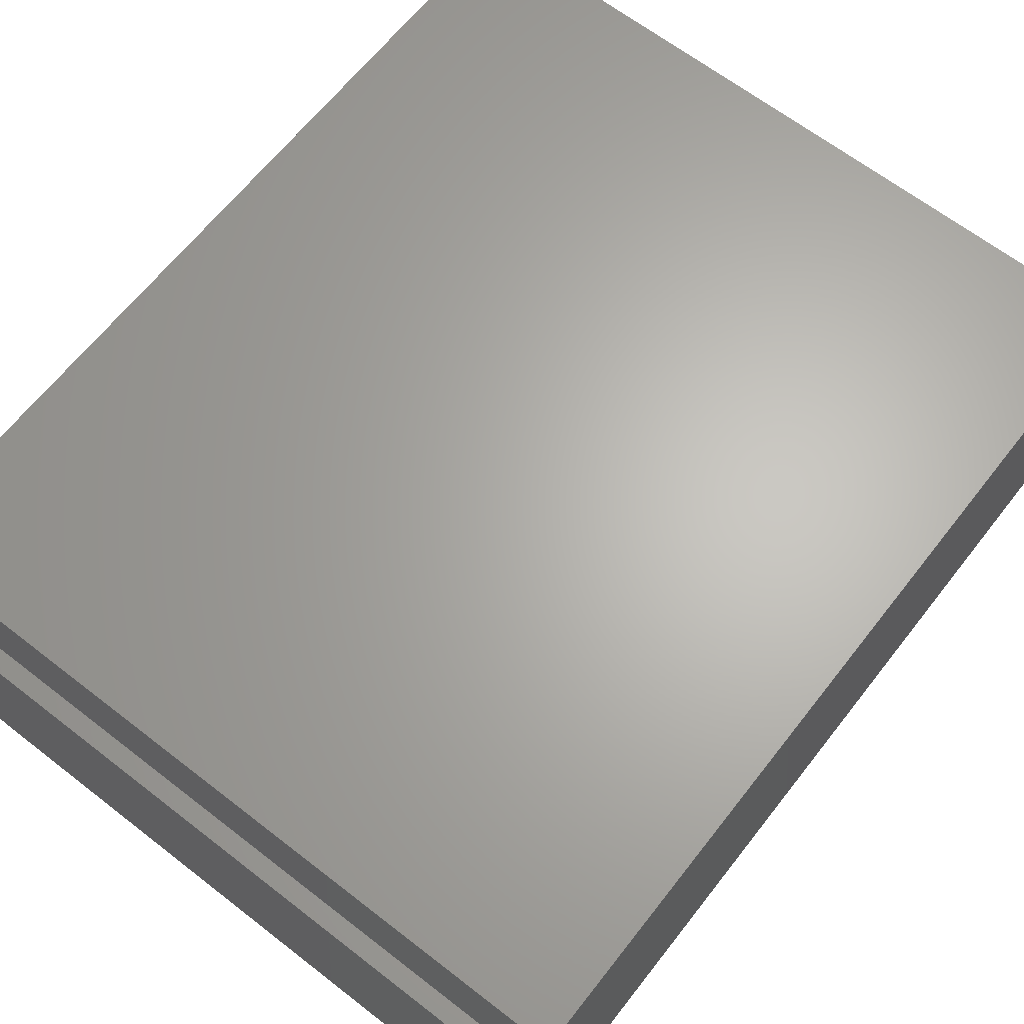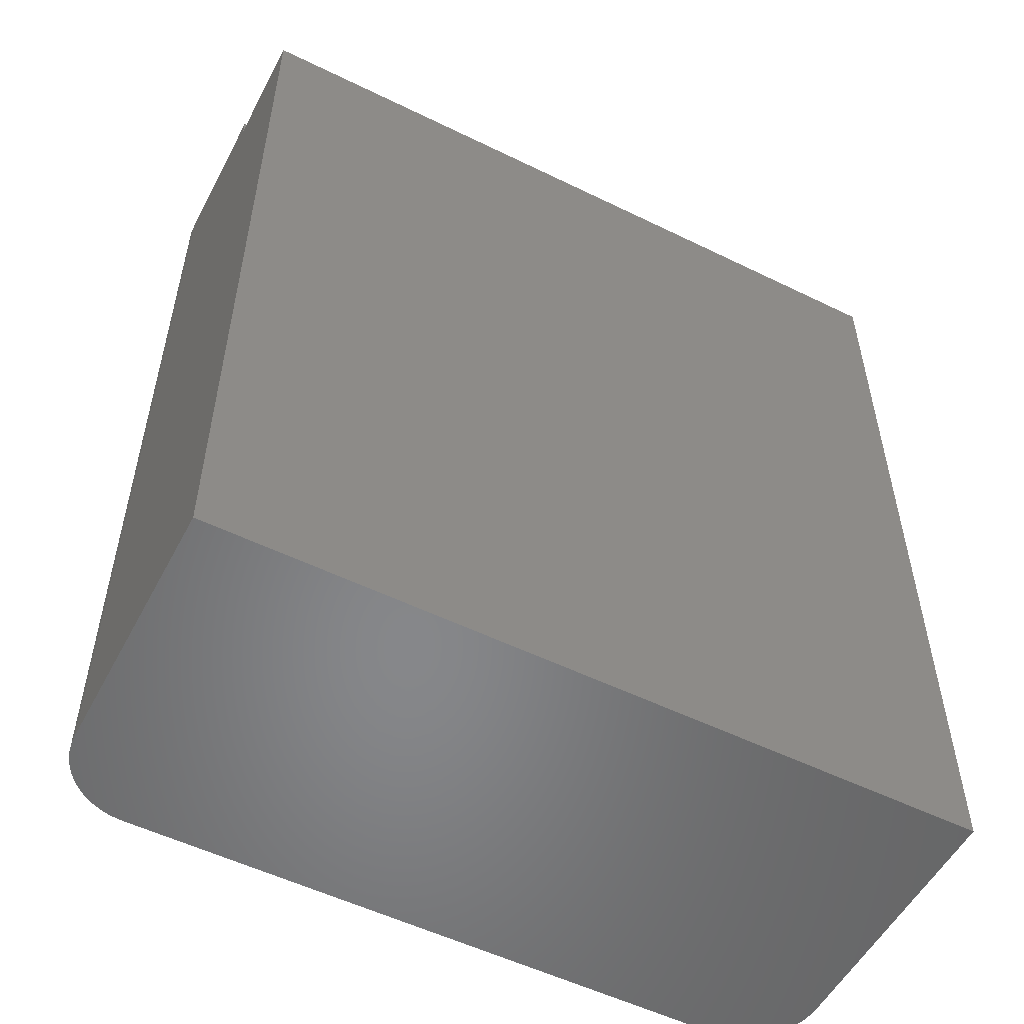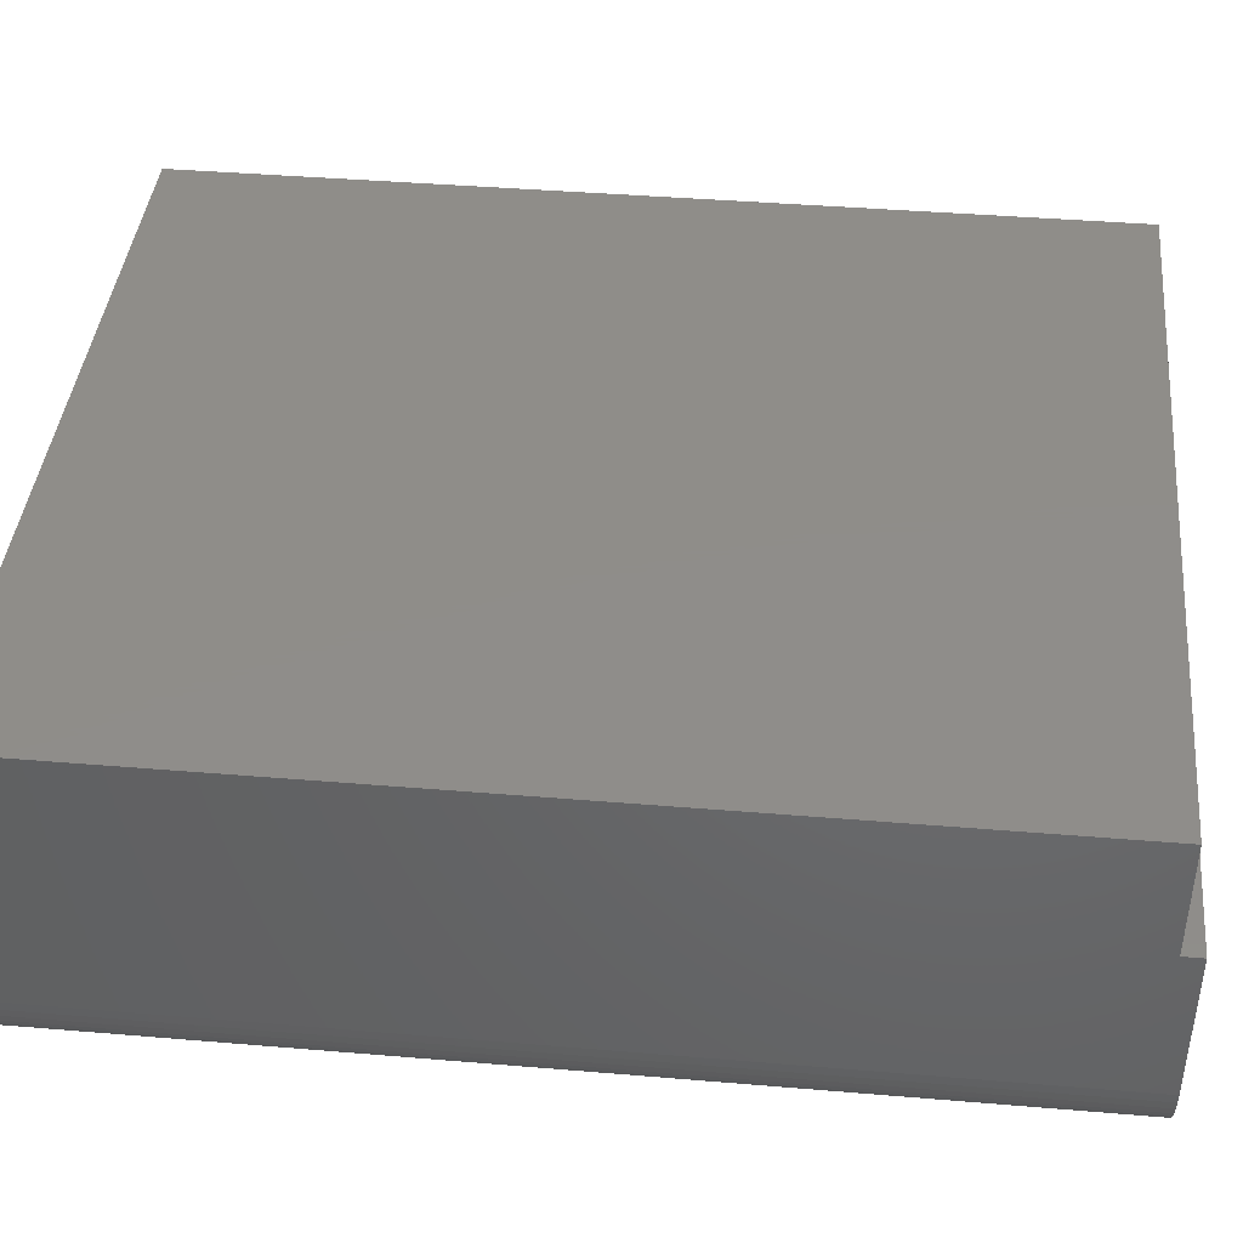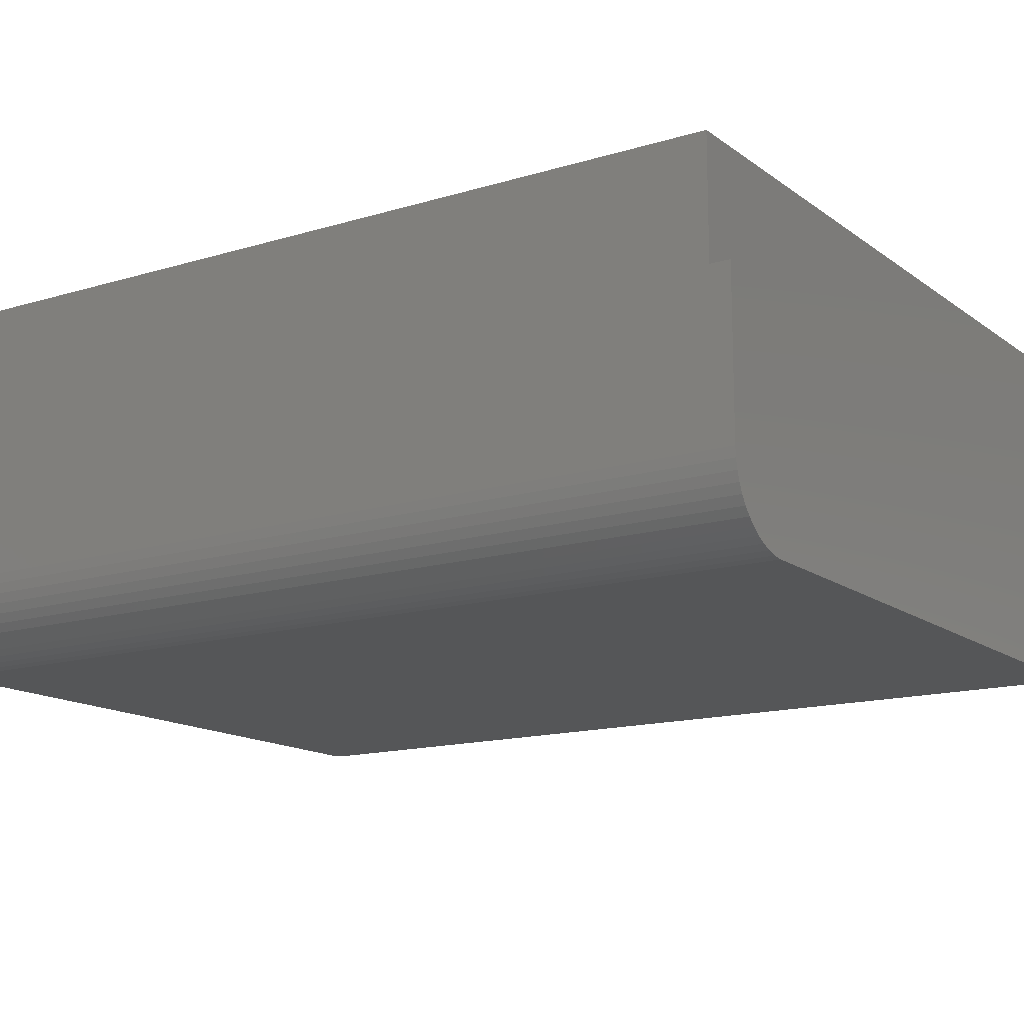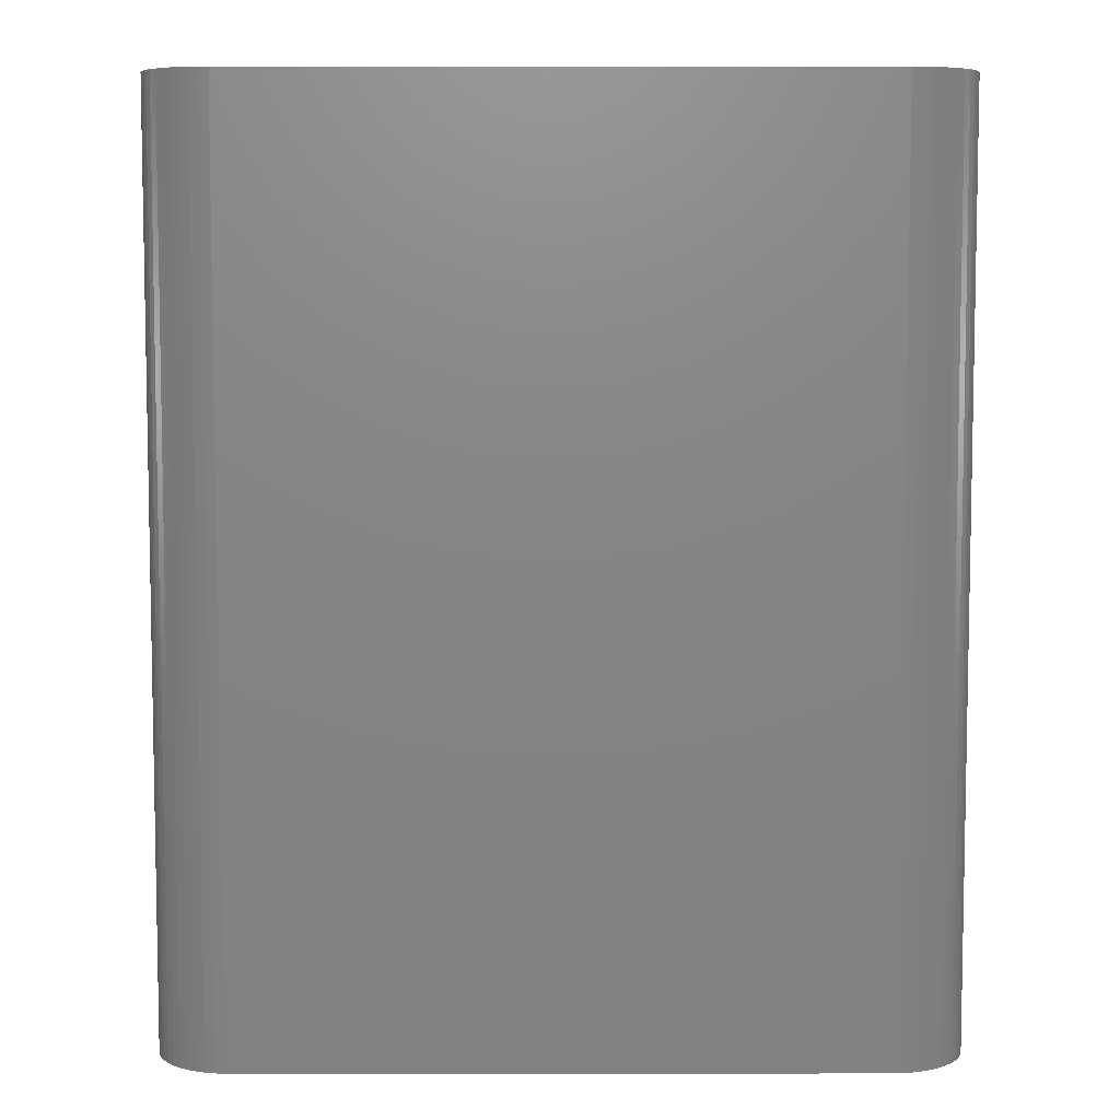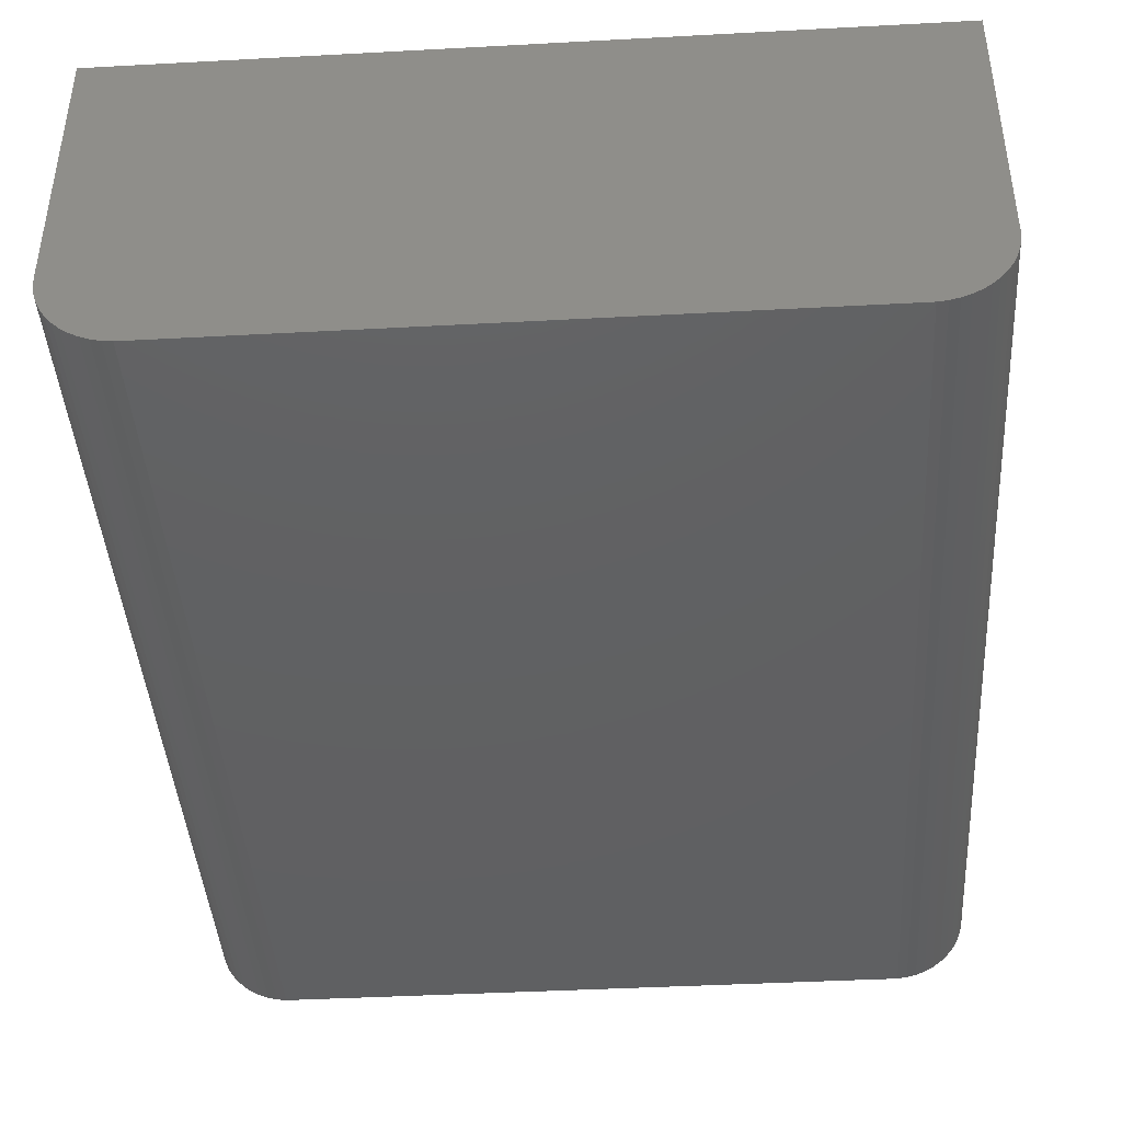
<metadata>
{"format":"stl","ext":"stl","renderer":"f3d","projection":"perspective","resolution":1024,"background":"white","views":[{"elev":64.9,"azim":38.0,"up":"+Y"},{"elev":-53.9,"azim":152.5,"up":"+Z"},{"elev":41.6,"azim":-84.2,"up":"+Y"},{"elev":-14.6,"azim":-56.6,"up":"+Y"},{"elev":6.6,"azim":-0.1,"up":"+Z"},{"elev":-42.2,"azim":-176.3,"up":"+Y"}]}
</metadata>
<code>
# stl→obj: 60 verts, 116 faces
v -2.916 -2.738 0
v -3.236 -2.351 48
v -3.236 -2.351 0
v -2.916 -2.738 48
v -4 14 0
v -4 8 47
v -4 14 47
v -4 0 0
v -4 0 48
v -4 8 48
v -2.55 -3.082 0
v -2.143 -3.377 48
v -2.55 -3.082 48
v -2.143 -3.377 0
v 35.97 -0.5013 48
v 36 0 0
v 36 0 48
v 35.97 -0.5013 0
v 34.92 -2.738 48
v 35.24 -2.351 0
v 35.24 -2.351 48
v 34.92 -2.738 0
v 35.87 -0.9948 48
v 35.87 -0.9948 0
v 32.25 -3.992 0
v 32.75 -3.929 48
v 32.25 -3.992 48
v 32.75 -3.929 0
v -3.719 -1.472 0
v -3.874 -0.9948 48
v -3.874 -0.9948 0
v -3.719 -1.472 48
v -0.2512 -3.992 0
v -0.2512 -3.992 48
v 34.14 -3.377 0
v 34.55 -3.082 48
v 34.14 -3.377 48
v 34.55 -3.082 0
v 36 8 48
v 36 8 47
v 36 14 0
v 36 14 47
v -1.236 -3.804 0
v -0.7495 -3.929 48
v -1.236 -3.804 48
v -0.7495 -3.929 0
v 33.24 -3.804 0
v 33.7 -3.619 48
v 33.24 -3.804 48
v 33.7 -3.619 0
v -1.703 -3.619 0
v -1.703 -3.619 48
v 35.51 -1.927 0
v 35.51 -1.927 48
v -3.505 -1.927 0
v -3.505 -1.927 48
v 35.72 -1.472 48
v 35.72 -1.472 0
v -3.968 -0.5013 48
v -3.968 -0.5013 0
f 1 2 3
f 2 1 4
f 5 6 7
f 8 6 5
f 9 6 8
f 6 9 10
f 11 12 13
f 12 11 14
f 15 16 17
f 16 15 18
f 19 20 21
f 20 19 22
f 23 18 15
f 18 23 24
f 25 26 27
f 26 25 28
f 29 30 31
f 30 29 32
f 33 27 34
f 27 33 25
f 35 36 37
f 36 35 38
f 39 17 40
f 40 41 42
f 16 40 17
f 40 16 41
f 43 44 45
f 44 43 46
f 47 48 49
f 48 47 50
f 51 45 52
f 45 51 43
f 7 40 42
f 40 7 6
f 46 34 44
f 34 46 33
f 21 53 54
f 53 21 20
f 28 49 26
f 49 28 47
f 14 52 12
f 52 14 51
f 38 19 36
f 19 38 22
f 50 37 48
f 37 50 35
f 55 32 29
f 32 55 56
f 57 24 23
f 24 57 58
f 1 13 4
f 13 1 11
f 3 56 55
f 56 3 2
f 31 59 60
f 59 31 30
f 60 9 8
f 9 60 59
f 25 16 18
f 25 18 24
f 25 24 58
f 25 58 53
f 25 53 20
f 25 20 22
f 25 22 38
f 25 38 35
f 25 35 50
f 25 50 47
f 25 47 28
f 16 25 41
f 33 41 25
f 8 33 46
f 8 46 43
f 8 43 51
f 8 51 14
f 8 14 11
f 8 11 1
f 8 1 3
f 8 3 55
f 8 55 29
f 8 29 31
f 8 31 60
f 33 8 5
f 33 5 41
f 54 58 57
f 58 54 53
f 41 7 42
f 7 41 5
f 27 17 39
f 17 27 15
f 15 27 23
f 23 27 57
f 57 27 54
f 54 27 21
f 21 27 19
f 19 27 36
f 36 27 37
f 37 27 48
f 48 27 49
f 49 27 26
f 39 34 27
f 10 34 39
f 9 34 10
f 34 9 44
f 44 9 45
f 45 9 52
f 52 9 12
f 12 9 13
f 13 9 4
f 2 9 56
f 56 9 32
f 32 9 30
f 4 9 2
f 30 9 59
f 40 10 39
f 10 40 6

</code>
